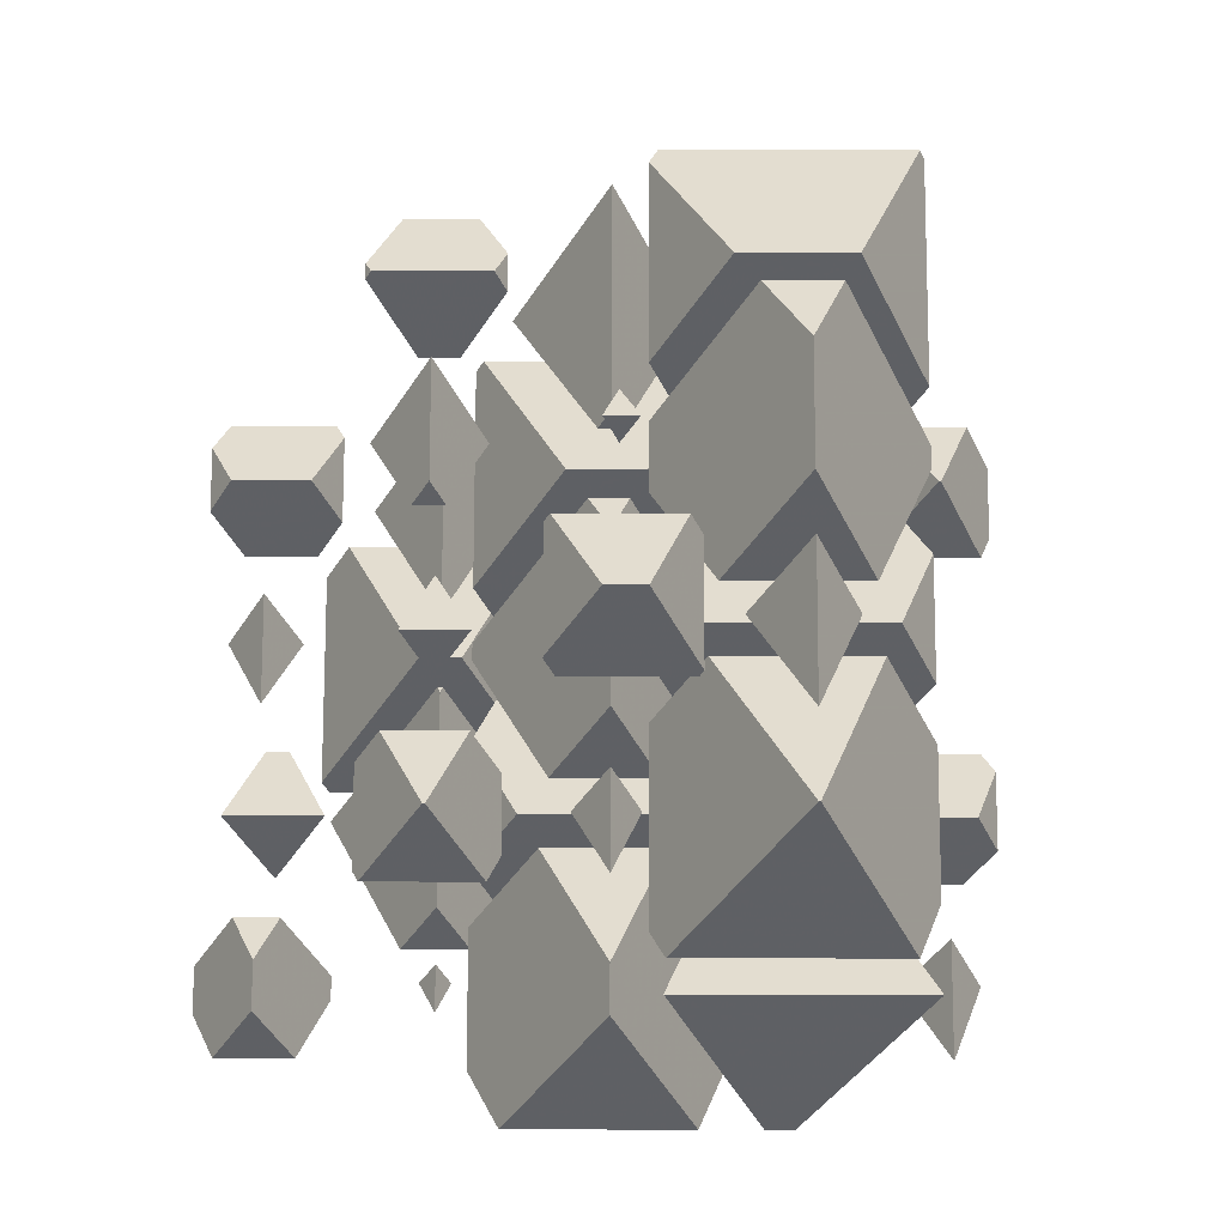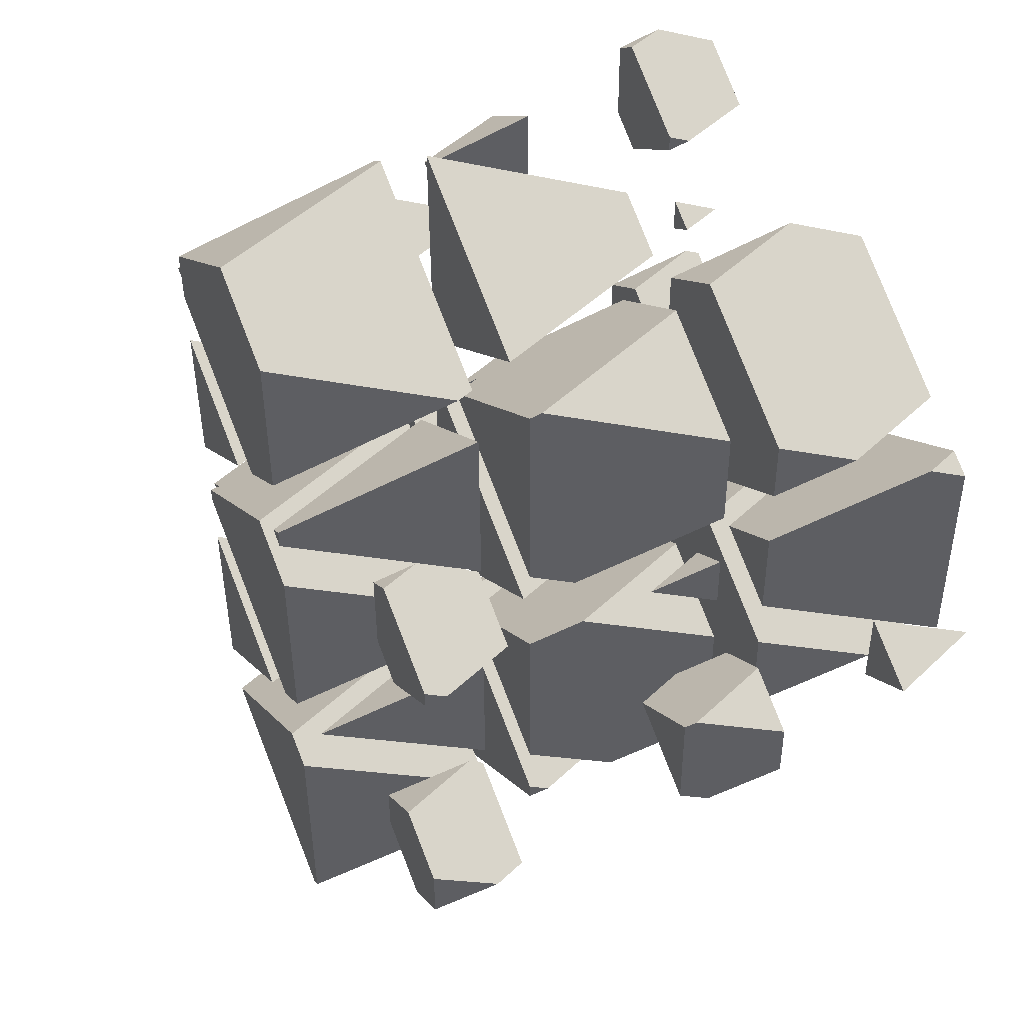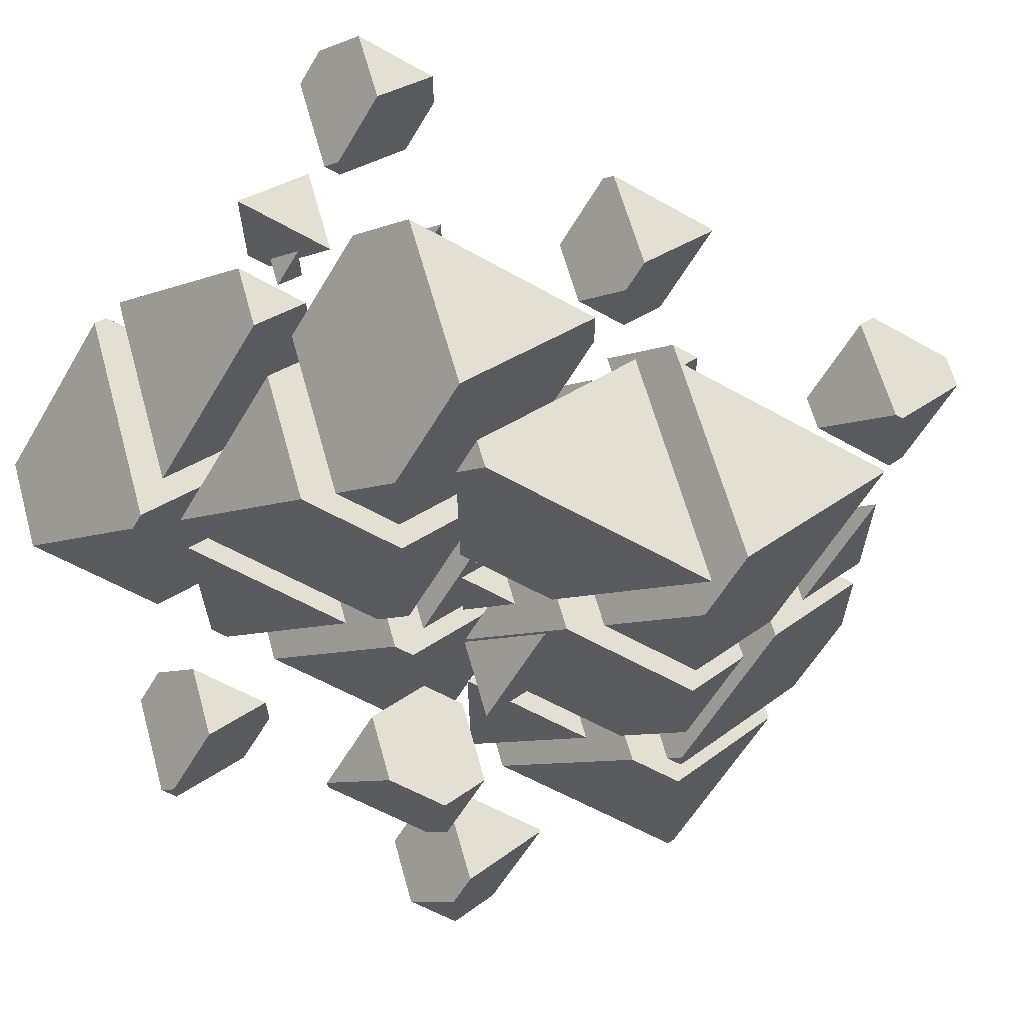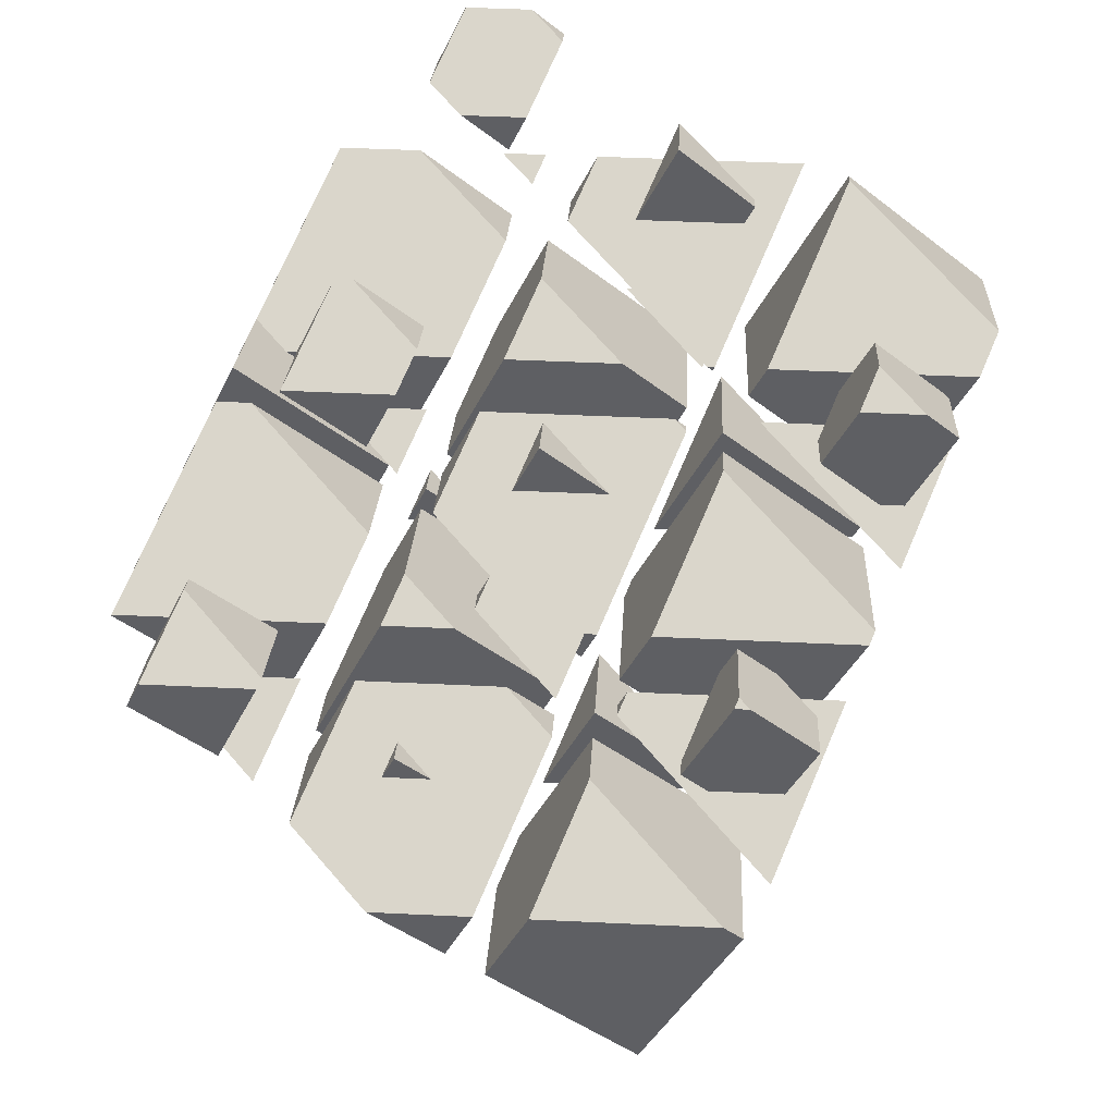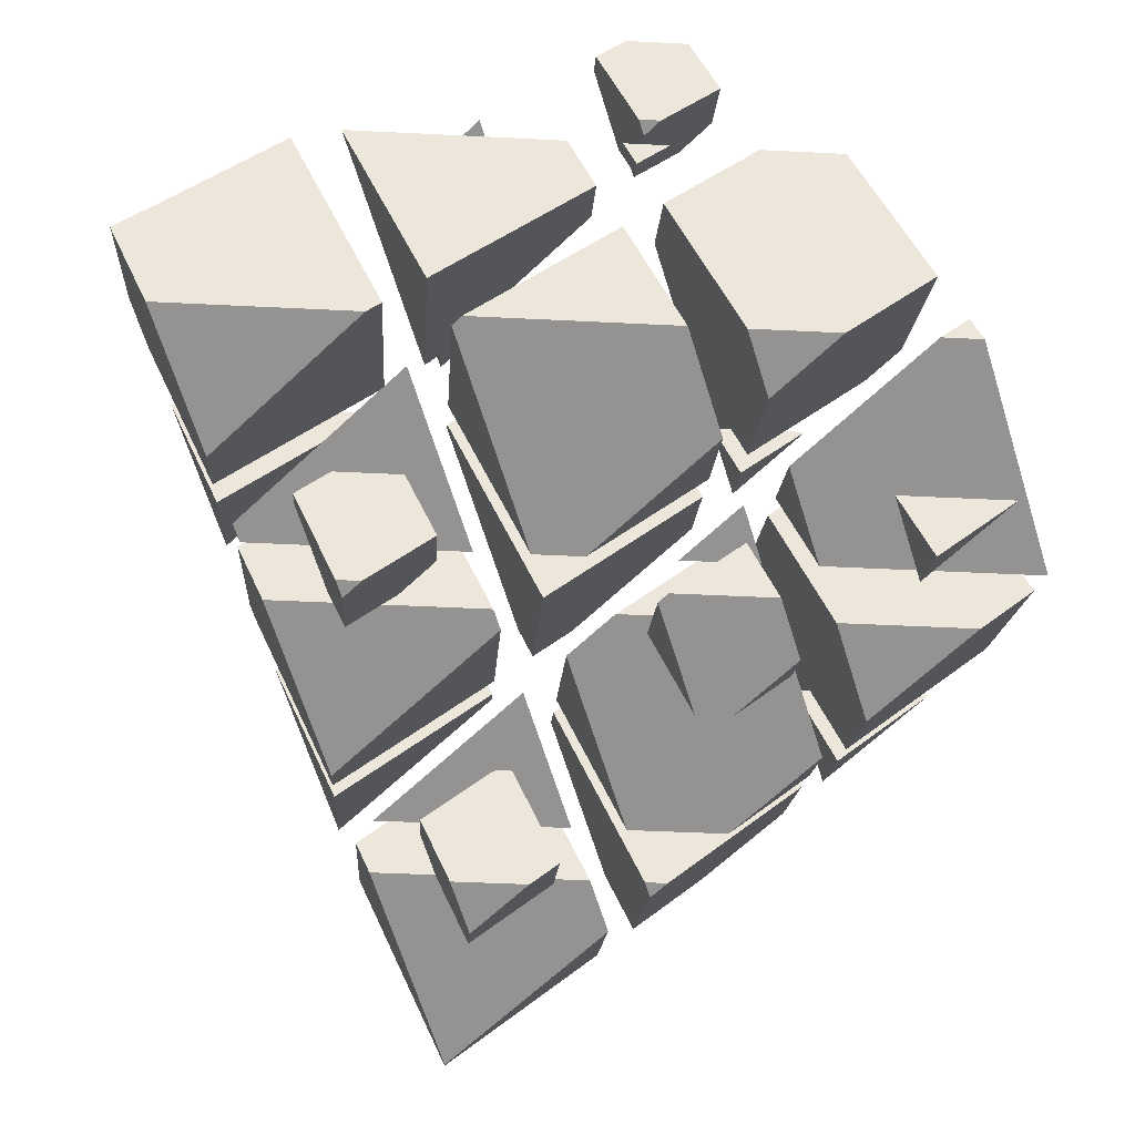
<metadata>
{"format":"obj","ext":"obj","renderer":"f3d","projection":"perspective","resolution":1024,"background":"white","views":[{"elev":35.6,"azim":-113.1,"up":"+Z"},{"elev":-19.2,"azim":157.9,"up":"+Y"},{"elev":-8.2,"azim":-133.0,"up":"+Y"},{"elev":49.2,"azim":3.0,"up":"+Y"},{"elev":-42.2,"azim":176.5,"up":"+Y"}]}
</metadata>
<code>
v -3.285 0.4216 3.609
v -2.922 0.8229 2.731
v -4.101 0.8229 2.731
v -4.133 0.7869 2.809
v -3.604 1.977 2.731
v -2.755 1.21 2.731
v -2.755 1.731 3.768
v -3.285 0.5526 3.87
v -2.798 1.684 3.87
v -4.133 1.32 3.87
v -3.976 1.684 3.87
v -3.604 2.096 2.968
f 1 3 2
f 1 4 3
f 5 2 3
f 5 6 2
f 7 2 6
f 7 1 2
f 7 8 1
f 7 9 8
f 9 10 8
f 9 11 10
f 3 12 5
f 3 11 12
f 3 10 11
f 3 4 10
f 4 8 10
f 4 1 8
f 6 12 7
f 6 5 12
f 11 7 12
f 11 9 7
v -1.746 2.124 -0.1175
v -2.515 2.124 -0.1175
v -1.961 1.885 0.4045
v -1.432 2.852 -0.1175
v -2.154 3.505 -0.1175
v -2.33 3.505 -0.1175
v -2.81 2.39 -0.1175
v -1.432 3.195 0.5632
v -1.961 2.195 1.022
v -1.621 2.985 1.022
v -2.81 2.962 1.022
v -2.8 2.985 1.022
f 13 15 14
f 13 17 16
f 13 18 17
f 13 19 18
f 13 14 19
f 20 13 16
f 20 15 13
f 20 21 15
f 20 22 21
f 22 23 21
f 22 24 23
f 23 18 19
f 23 24 18
f 23 15 21
f 23 14 15
f 23 19 14
f 16 17 20
f 17 22 20
f 17 24 22
f 17 18 24
v -0.5698 3.425 -2.966
v -0.8137 3.425 -2.966
v -0.6382 3.349 -2.8
v -0.1089 4.495 -2.966
v -0.4528 4.806 -2.966
v -1.154 4.806 -2.966
v -1.487 4.033 -2.966
v -0.1089 4.658 -2.641
v -0.6382 3.838 -1.826
v -0.4454 4.286 -1.826
v -1.133 4.286 -1.826
v -1.487 4.438 -2.159
f 25 27 26
f 25 29 28
f 25 30 29
f 25 31 30
f 25 26 31
f 32 25 28
f 32 27 25
f 32 33 27
f 32 34 33
f 34 35 33
f 36 30 31
f 36 33 35
f 36 27 33
f 36 26 27
f 36 31 26
f 28 29 32
f 29 34 32
f 29 35 34
f 29 36 35
f 29 30 36
v -1.624 0.3025 3.87
v -1.119 0.3025 3.87
v -1.483 0.4592 3.527
v -1.483 0.6315 3.87
f 37 39 38
f 37 38 40
f 40 39 37
f 40 38 39
v -0.4484 1.603 1.022
v 0.5825 1.603 1.022
v -0.1595 1.923 0.3223
v -0.1595 2.274 1.022
f 41 43 42
f 41 42 44
f 44 43 41
f 44 42 43
v -0.6889 1.903 2.731
v 0.1595 1.136 2.731
v 0.6195 2.205 2.731
v -0.5592 2.205 2.731
v 0.1595 1.696 3.844
v -0.6889 2.061 3.045
f 45 47 46
f 45 48 47
f 47 49 46
f 50 48 45
f 50 46 49
f 50 45 46
f 50 47 48
f 50 49 47
v 0.7277 2.904 -1.826
v 1.906 2.904 -1.826
v 2.012 3.021 -2.083
v 1.164 3.387 -2.882
v 2.012 3.15 -1.826
v 1.164 3.917 -1.826
f 51 53 52
f 51 54 53
f 52 53 55
f 56 52 55
f 56 51 52
f 56 54 51
f 56 53 54
f 56 55 53
v 0.6794 3.505 -0.1175
v 1.483 2.779 -0.1175
v 1.796 3.505 -0.1175
v 1.483 3.16 0.6398
f 57 59 58
f 59 60 58
f 60 57 58
f 57 60 59
v 2.81 0.6444 3.121
v 2.395 0.8229 2.731
v 1.793 0.8229 2.731
v 1.432 0.4242 3.603
v 1.715 0.3025 3.87
v 2.501 0.3025 3.87
v 1.961 1.215 2.731
v 2.81 1.02 3.87
v 2.076 1.684 3.87
v 1.432 0.558 3.87
v 1.917 1.684 3.87
v 1.961 1.733 3.762
f 61 63 62
f 61 64 63
f 61 65 64
f 61 66 65
f 67 62 63
f 66 61 68
f 69 66 68
f 69 65 66
f 69 70 65
f 69 71 70
f 63 72 67
f 63 71 72
f 63 70 71
f 63 64 70
f 64 65 70
f 61 69 68
f 61 72 69
f 61 67 72
f 61 62 67
f 71 69 72
v 4.133 2.108 -0.08324
v 4.097 2.124 -0.1175
v 2.969 2.124 -0.1175
v 2.755 1.888 0.3989
v 3.416 1.603 1.022
v 3.677 1.603 1.022
v 3.285 2.858 -0.1175
v 4.133 2.663 1.022
v 3.777 2.985 1.022
v 2.755 2.201 1.022
v 3.093 2.985 1.022
v 3.285 3.197 0.5576
f 73 75 74
f 73 76 75
f 73 77 76
f 73 78 77
f 79 74 75
f 78 73 80
f 81 78 80
f 81 77 78
f 81 82 77
f 81 83 82
f 75 84 79
f 75 83 84
f 75 82 83
f 75 76 82
f 76 77 82
f 73 81 80
f 73 84 81
f 73 79 84
f 73 74 79
f 83 81 84
v -2.067 -1.054 -2.236
v -3.445 -0.4604 -3.535
v -3.887 -0.4604 -3.535
v -4.822 -1.494 -1.271
v -4.807 -1.501 -1.257
v -2.471 -1.501 -1.257
v -3.763 -0.1728 -3.535
v -2.067 -0.5623 -1.257
v -3.763 0.9718 -1.257
v -4.822 -1.487 -1.257
f 85 87 86
f 85 88 87
f 85 89 88
f 85 90 89
f 91 86 87
f 90 85 92
f 93 90 92
f 93 89 90
f 93 94 89
f 93 88 94
f 93 87 88
f 93 91 87
f 88 89 94
f 85 93 92
f 85 91 93
f 85 86 91
v -2.706 -1.761 -0.6871
v -4.202 -1.761 -0.6871
v -3.125 -2.225 0.3281
v -2.067 -0.2761 -0.6871
v -3.48 1.002 -0.6871
v -3.874 1.002 -0.6871
v -4.822 -1.201 -0.6871
v -2.067 0.3934 0.6456
v -3.125 -1.59 1.591
v -2.457 -0.03851 1.591
v -4.822 -0.05623 1.591
v -4.814 -0.03851 1.591
f 95 97 96
f 95 99 98
f 95 100 99
f 95 101 100
f 95 96 101
f 102 95 98
f 102 97 95
f 102 103 97
f 102 104 103
f 104 105 103
f 104 106 105
f 105 100 101
f 105 106 100
f 105 97 103
f 105 96 97
f 105 101 96
f 98 99 102
f 99 104 102
f 99 106 104
f 99 100 106
v -4.237 -0.2987 2.161
v -3.125 -1.304 2.161
v -2.692 -0.2987 2.161
v -3.125 -0.7775 3.209
f 107 109 108
f 109 110 108
f 110 107 108
f 107 110 109
v -1.53 -0.4604 -3.535
v -2.501 -0.4604 -3.535
v -1.802 -0.7613 -2.876
v -0.7433 1.367 -3.535
v -1.779 2.303 -3.535
v -2.698 2.303 -3.535
v -3.499 0.4419 -3.535
v -0.7433 1.857 -2.559
v -1.802 0.05245 -1.257
v -1.281 1.262 -1.257
v -3.14 1.262 -1.257
v -3.499 1.417 -1.595
f 111 113 112
f 111 115 114
f 111 116 115
f 111 117 116
f 111 112 117
f 118 111 114
f 118 113 111
f 118 119 113
f 118 120 119
f 120 121 119
f 122 116 117
f 122 119 121
f 122 113 119
f 122 112 113
f 122 117 112
f 114 115 118
f 115 120 118
f 115 121 120
f 115 122 121
f 115 116 122
v -2.536 1.002 -0.6871
v -1.802 0.3386 -0.6871
v -1.516 1.002 -0.6871
v -1.802 0.6862 0.004699
f 123 125 124
f 125 126 124
f 126 123 124
f 123 126 125
v -0.8343 2.303 -3.535
v -0.4786 1.981 -3.535
v -0.3402 2.303 -3.535
v -0.4786 2.15 -3.2
f 127 129 128
f 129 130 128
f 130 127 128
f 127 130 129
v -1.881 -1.501 -1.257
v -1.028 -1.501 -1.257
v -1.642 -1.237 -1.836
v -1.642 -0.9458 -1.257
f 131 133 132
f 131 132 134
f 134 133 131
f 134 132 133
v 0.05443 -1.967 -0.2362
v -0.4239 -1.761 -0.6871
v -2.117 -1.761 -0.6871
v -2.701 -2.408 0.728
v -1.785 -2.802 1.591
v -0.7002 -2.802 1.591
v -1.642 -0.6596 -0.6871
v 0.05443 -1.049 1.591
v -1.063 -0.03851 1.591
v -2.701 -1.974 1.591
v -1.868 -0.03851 1.591
v -1.642 0.2108 1.045
f 135 137 136
f 135 138 137
f 135 139 138
f 135 140 139
f 141 136 137
f 140 135 142
f 143 140 142
f 143 139 140
f 143 144 139
f 143 145 144
f 137 146 141
f 137 145 146
f 137 144 145
f 137 138 144
f 138 139 144
f 135 143 142
f 135 146 143
f 135 141 146
f 135 136 141
f 145 143 146
v -0.9355 -3.062 2.161
v -1.181 -3.062 2.161
v -1.004 -3.138 2.327
v 0.05443 -0.7629 2.161
v -0.4591 -0.2987 2.161
v -2.103 -0.2987 2.161
v -2.701 -1.688 2.161
v 0.05443 -0.5197 2.645
v -1.004 -2.077 4.439
v -0.6866 -1.339 4.439
v -1.82 -1.339 4.439
v -2.701 -0.9601 3.609
f 147 149 148
f 147 151 150
f 147 152 151
f 147 153 152
f 147 148 153
f 154 147 150
f 154 149 147
f 154 155 149
f 154 156 155
f 156 157 155
f 158 152 153
f 158 155 157
f 158 149 155
f 158 148 149
f 158 153 148
f 150 151 154
f 151 156 154
f 151 157 156
f 151 158 157
f 151 152 158
v 1.378 -0.5035 -3.441
v 1.278 -0.4604 -3.535
v -0.9406 -0.4604 -3.535
v -1.378 -0.9439 -2.477
v -0.08363 -1.501 -1.257
v 0.4758 -1.501 -1.257
v -0.3191 0.9832 -3.535
v 1.378 0.5937 -1.257
v 0.6382 1.262 -1.257
v -1.378 -0.3311 -1.257
v -0.6917 1.262 -1.257
v -0.3191 1.674 -2.159
f 159 161 160
f 159 162 161
f 159 163 162
f 159 164 163
f 165 160 161
f 164 159 166
f 167 164 166
f 167 163 164
f 167 168 163
f 167 169 168
f 161 170 165
f 161 169 170
f 161 168 169
f 161 162 168
f 162 163 168
f 159 167 166
f 159 170 167
f 159 165 170
f 159 160 165
f 169 167 170
v 0.3191 -1.579 -0.6871
v 1.378 0.8799 -0.6871
v 1.242 1.002 -0.6871
v -0.9269 1.002 -0.6871
v -1.378 -0.04491 -0.6871
v 0.3191 -0.4344 1.591
v 0.4895 -0.03851 1.591
v 1.378 0.9439 -0.5596
v -0.1187 -0.03851 1.591
v -1.378 0.5035 0.4046
f 171 173 172
f 171 174 173
f 171 175 174
f 171 177 176
f 171 178 177
f 171 172 178
f 177 179 176
f 180 174 175
f 180 176 179
f 180 171 176
f 180 175 171
f 172 173 178
f 173 177 178
f 173 179 177
f 173 180 179
f 173 174 180
v -0.05443 1.598 -3.535
v 1.642 0.06377 -3.535
v 2.606 2.303 -3.535
v 0.2492 2.303 -3.535
v 1.642 1.208 -1.257
v 1.666 1.262 -1.257
v 1.583 1.262 -1.257
v -0.05443 1.967 -2.8
f 181 183 182
f 181 184 183
f 183 185 182
f 183 186 185
f 186 187 185
f 188 184 181
f 188 185 187
f 188 182 185
f 188 181 182
f 188 183 184
f 188 186 183
f 188 187 186
v -0.1109 -2.802 1.591
v 1.993 -2.802 1.591
v 0.4786 -2.15 0.1637
v 0.4786 -1.433 1.591
f 189 191 190
f 189 190 192
f 192 191 189
f 192 190 191
v 1.117 -4.051 4.327
v 2.011 -3.062 2.161
v -0.3461 -3.062 2.161
v -0.58 -3.321 2.727
v 0.4786 -1.146 2.161
v 2.175 -2.681 2.161
v 2.175 -1.536 4.439
v 1.117 -3.995 4.439
v -0.58 -2.461 4.439
v -0.09724 -1.339 4.439
v 1.958 -1.339 4.439
v 0.4786 -0.7024 3.045
f 193 195 194
f 193 196 195
f 197 194 195
f 197 198 194
f 199 194 198
f 199 193 194
f 199 200 193
f 200 202 201
f 200 203 202
f 200 199 203
f 195 204 197
f 195 202 204
f 195 201 202
f 195 196 201
f 196 200 201
f 196 193 200
f 198 203 199
f 198 204 203
f 198 197 204
f 202 203 204
v 1.065 -1.501 -1.257
v 3.423 -1.501 -1.257
v 3.499 -1.417 -1.441
v 1.802 -0.6862 -3.041
v 3.499 -1.324 -1.257
v 1.802 0.2102 -1.257
f 205 207 206
f 205 208 207
f 206 207 209
f 210 206 209
f 210 205 206
f 210 208 205
f 210 207 208
f 210 209 207
v 2.44 -2.588 1.122
v 3.187 -1.761 -0.6871
v 0.83 -1.761 -0.6871
v 0.7433 -1.857 -0.4772
v 1.802 0.4964 -0.6871
v 3.499 -1.038 -0.6871
v 3.499 0.03074 1.44
v 2.44 -2.352 1.591
v 3.436 -0.03851 1.591
v 0.7433 -0.8179 1.591
v 1.079 -0.03851 1.591
v 1.802 0.7613 -0.1598
f 211 213 212
f 211 214 213
f 215 212 213
f 215 216 212
f 217 212 216
f 217 211 212
f 217 218 211
f 217 219 218
f 219 220 218
f 219 221 220
f 213 222 215
f 213 221 222
f 213 220 221
f 213 214 220
f 214 218 220
f 214 211 218
f 216 222 217
f 216 215 222
f 221 217 222
f 221 219 217
v 0.7433 -0.5317 2.161
v 2.44 -2.066 2.161
v 3.201 -0.2987 2.161
v 0.8436 -0.2987 2.161
v 2.44 -1.14 4.003
v 0.7433 -0.4096 2.404
f 223 225 224
f 223 226 225
f 225 227 224
f 228 226 223
f 228 224 227
f 228 223 224
f 228 225 226
f 228 227 225
v 4.363 -0.4604 -3.535
v 2.222 -0.4604 -3.535
v 3.763 -1.124 -2.082
v 3.125 2.139 -3.535
v 2.067 -0.3198 -3.535
v 4.822 0.605 -3.535
v 4.822 1.494 -1.765
v 3.763 -0.7092 -1.257
v 4.612 1.262 -1.257
v 2.067 0.8249 -1.257
v 2.255 1.262 -1.257
v 3.125 2.225 -3.364
f 229 231 230
f 232 230 233
f 232 229 230
f 232 234 229
f 235 229 234
f 235 231 229
f 235 236 231
f 235 237 236
f 237 238 236
f 237 239 238
f 233 240 232
f 233 239 240
f 233 238 239
f 238 231 236
f 238 230 231
f 238 233 230
f 234 240 235
f 234 232 240
f 239 235 240
f 239 237 235
v 2.187 1.002 -0.6871
v 3.763 -0.423 -0.6871
v 4.377 1.002 -0.6871
v 3.763 0.3235 0.7988
f 241 243 242
f 243 244 242
f 244 241 242
f 241 244 243
v -4.133 -2.114 -2.966
v -3.285 -2.881 -2.966
v -2.949 -2.102 -2.966
v -4.128 -2.102 -2.966
v -3.285 -2.473 -2.153
v -4.133 -2.108 -2.953
f 245 247 246
f 245 248 247
f 247 249 246
f 250 248 245
f 250 246 249
f 250 245 246
f 250 247 248
f 250 249 247
v -0.6344 -3.525 -2.876
v -0.7291 -3.484 -2.966
v -1.776 -3.484 -2.966
v -2.012 -3.745 -2.394
v -1.41 -4.004 -1.826
v -1.068 -4.004 -1.826
v -1.483 -2.803 -2.966
v -0.6344 -2.997 -1.826
v -1.049 -2.623 -1.826
v -2.012 -3.46 -1.826
v -1.652 -2.623 -1.826
v -1.483 -2.436 -2.235
f 251 253 252
f 251 254 253
f 251 255 254
f 251 256 255
f 257 252 253
f 256 251 258
f 259 256 258
f 259 255 256
f 259 260 255
f 259 261 260
f 253 262 257
f 253 261 262
f 253 260 261
f 253 254 260
f 254 255 260
f 251 259 258
f 251 262 259
f 251 257 262
f 251 252 257
f 261 259 262
v 1.173 -4.785 -0.1175
v 0.4031 -4.785 -0.1175
v 0.9573 -5.023 0.4049
v 1.487 -4.056 -0.1175
v 0.764 -3.403 -0.1175
v 0.5892 -3.403 -0.1175
v 0.1089 -4.519 -0.1175
v 1.487 -3.714 0.5636
v 0.9573 -4.714 1.022
v 1.297 -3.923 1.022
v 0.1089 -3.946 1.022
v 0.1188 -3.923 1.022
f 263 265 264
f 263 267 266
f 263 268 267
f 263 269 268
f 263 264 269
f 270 263 266
f 270 265 263
f 270 271 265
f 270 272 271
f 272 273 271
f 272 274 273
f 273 268 269
f 273 274 268
f 273 265 271
f 273 264 265
f 273 269 264
f 266 267 270
f 267 272 270
f 267 274 272
f 267 268 274
v 2.349 -3.484 -2.966
v 2.105 -3.484 -2.966
v 2.281 -3.56 -2.8
v 2.81 -2.414 -2.966
v 2.466 -2.102 -2.966
v 1.765 -2.102 -2.966
v 1.432 -2.876 -2.966
v 2.81 -2.251 -2.641
v 2.281 -3.071 -1.826
v 2.474 -2.623 -1.826
v 1.785 -2.623 -1.826
v 1.432 -2.471 -2.159
f 275 277 276
f 275 279 278
f 275 280 279
f 275 281 280
f 275 276 281
f 282 275 278
f 282 277 275
f 282 283 277
f 282 284 283
f 284 285 283
f 286 280 281
f 286 283 285
f 286 277 283
f 286 276 277
f 286 281 276
f 278 279 282
f 279 284 282
f 279 285 284
f 279 286 285
f 279 280 286

</code>
